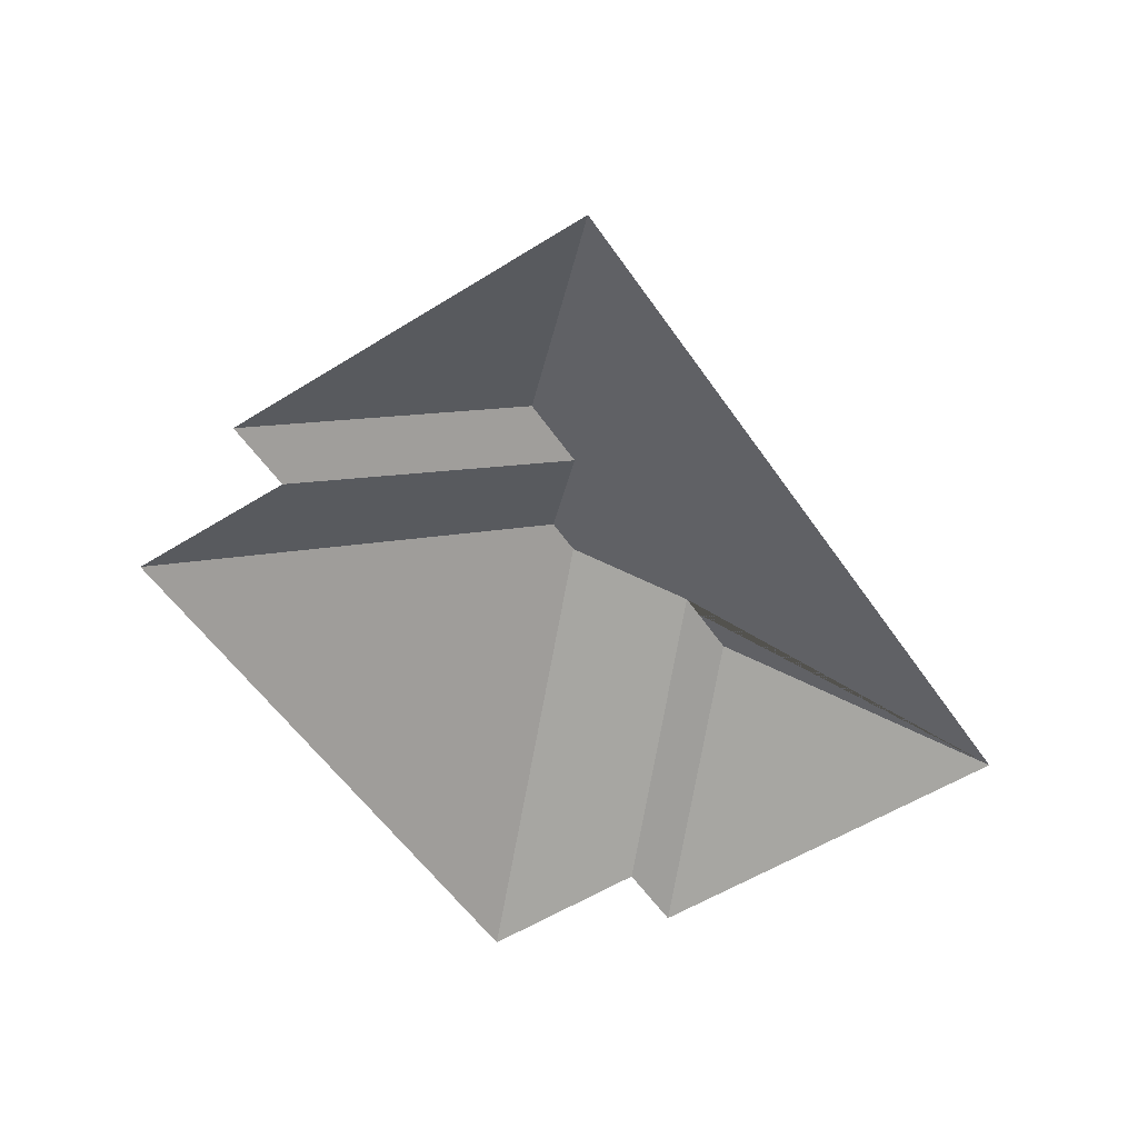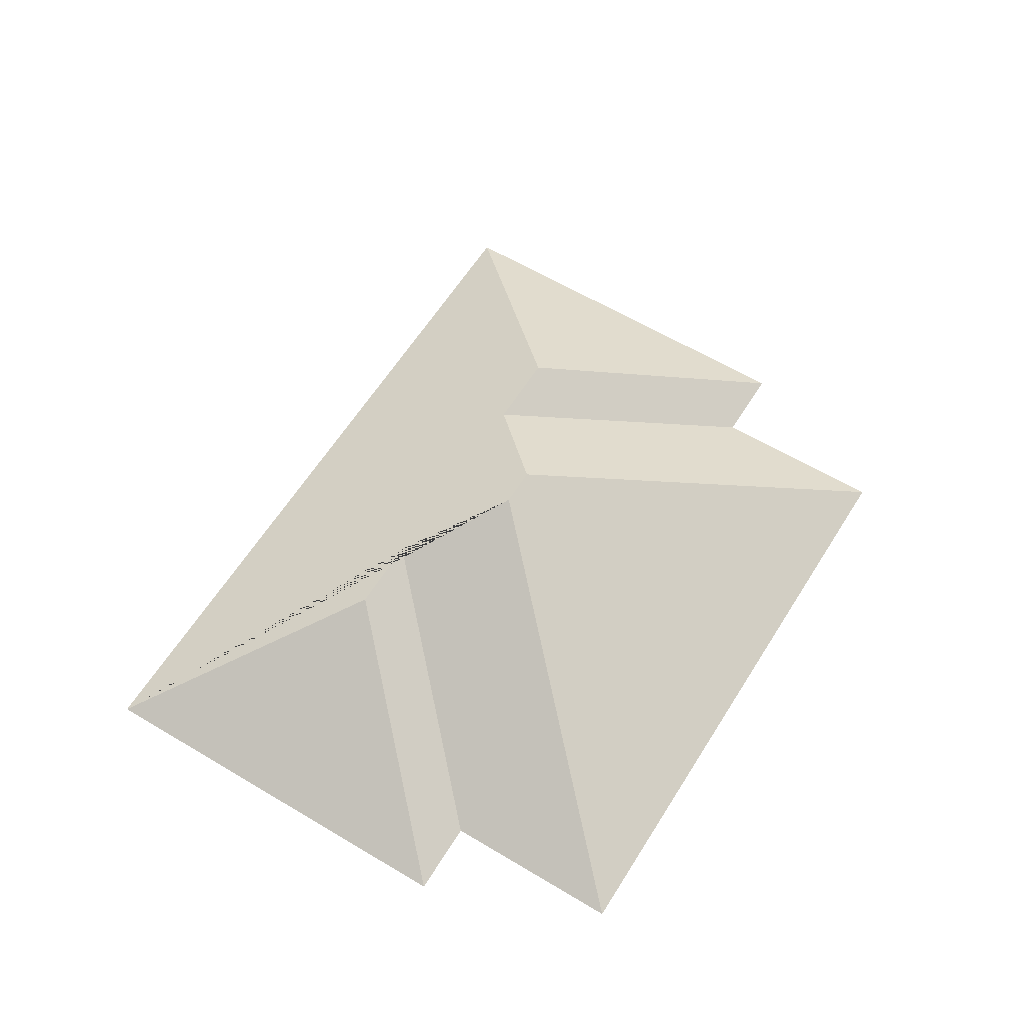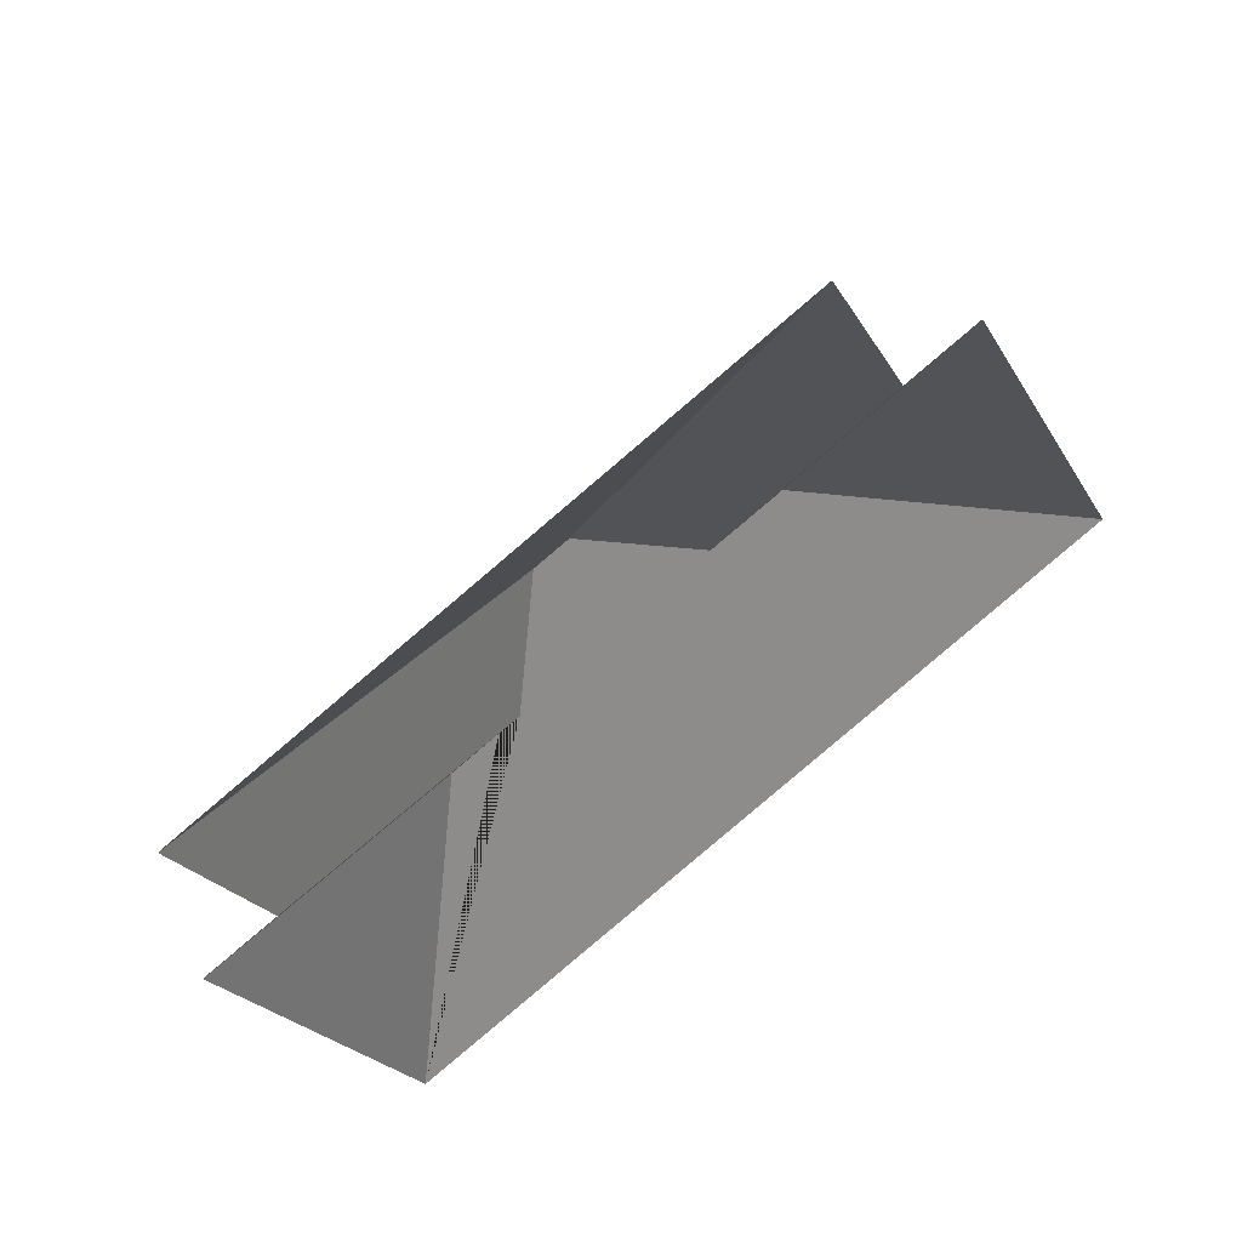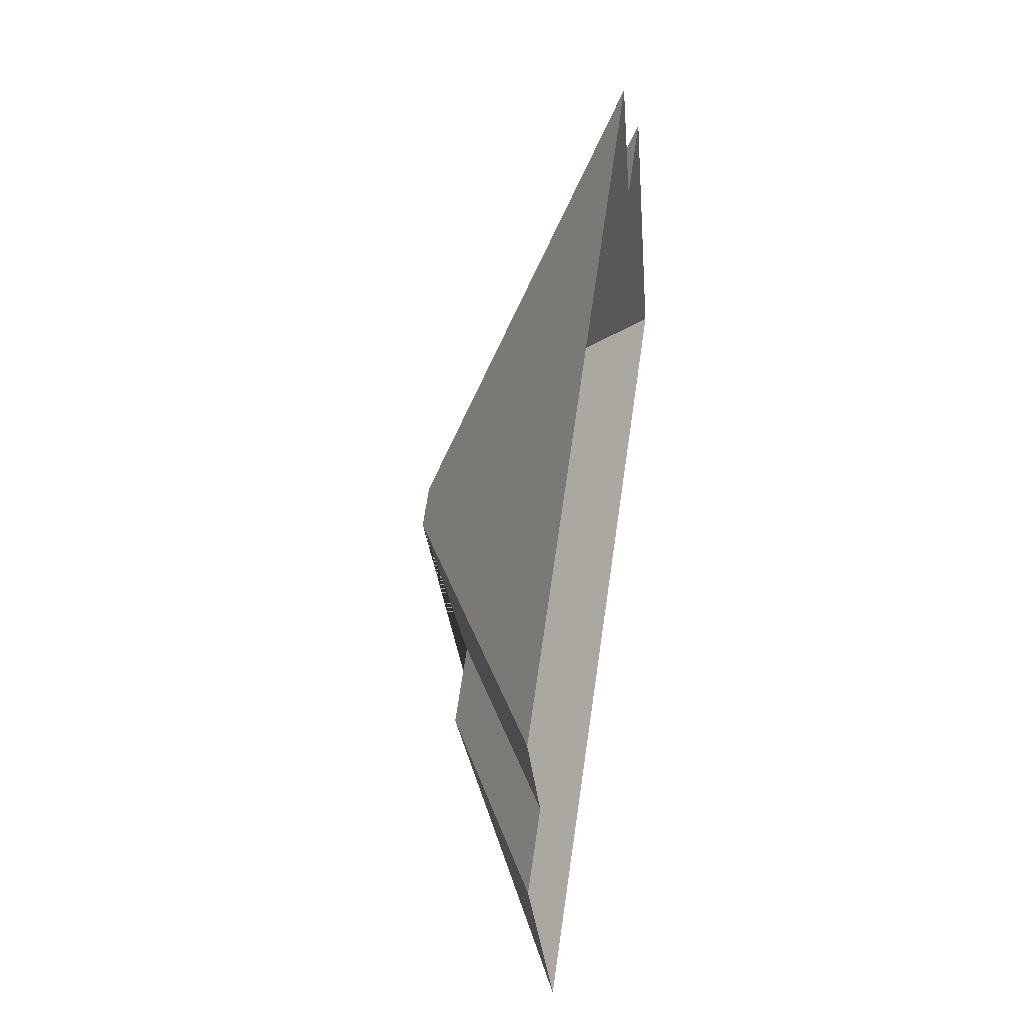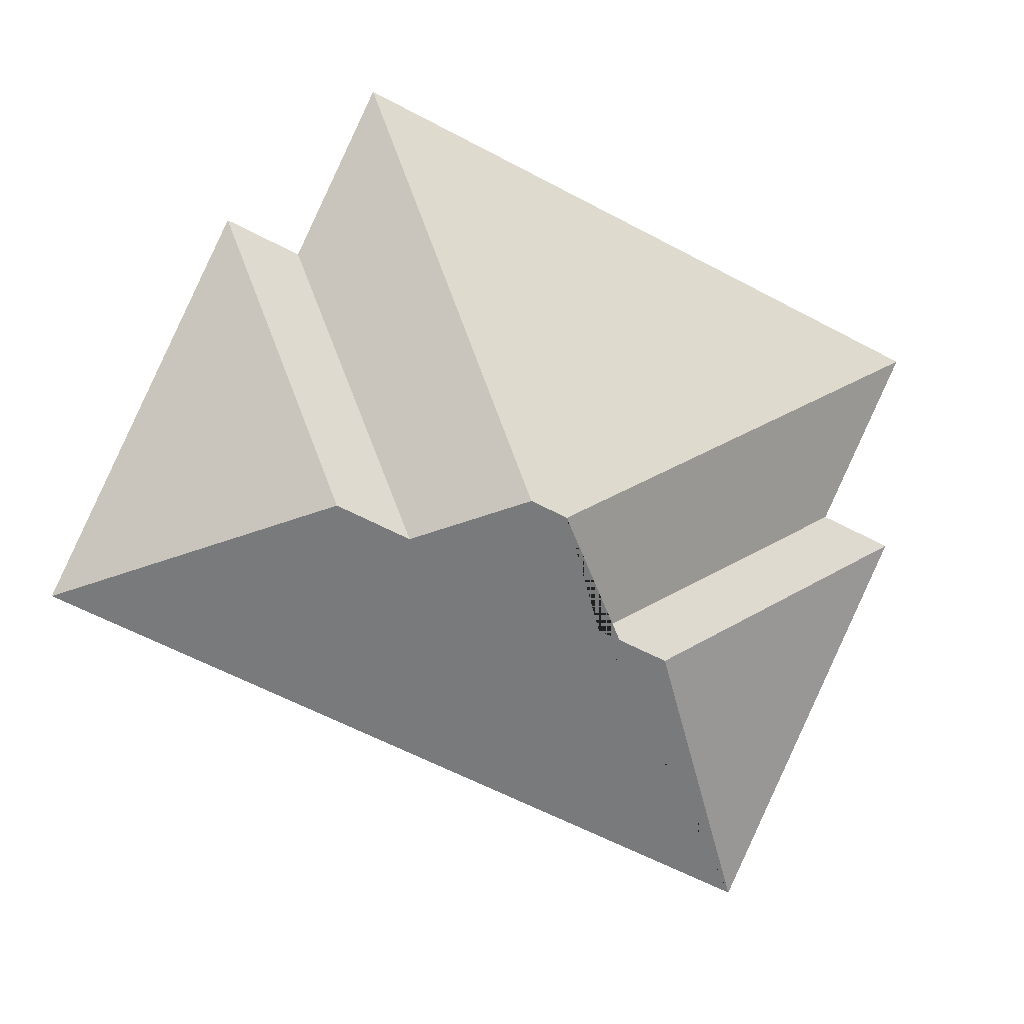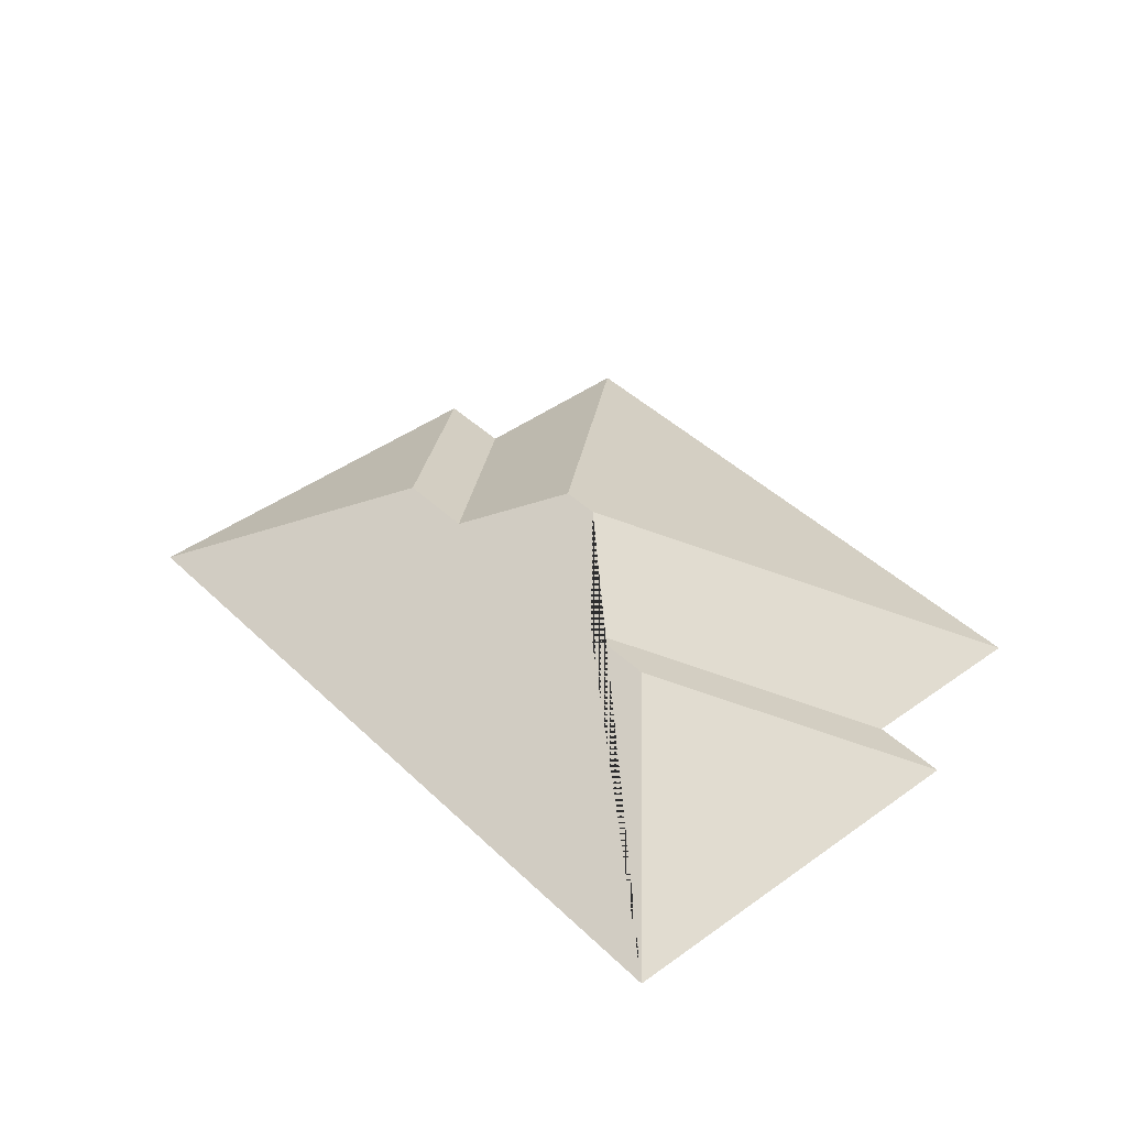
<metadata>
{"format":"obj","ext":"obj","renderer":"f3d","projection":"perspective","resolution":1024,"background":"white","views":[{"elev":-54.7,"azim":98.1,"up":"+Y"},{"elev":59.8,"azim":-83.9,"up":"+Y"},{"elev":54.4,"azim":-32.3,"up":"+Z"},{"elev":41.4,"azim":-80.9,"up":"+Z"},{"elev":4.3,"azim":165.6,"up":"+Z"},{"elev":42.2,"azim":-156.6,"up":"+Y"}]}
</metadata>
<code>
o CG10_500_040065_0015_roof
v 255.1 75 -17.95
v 18.17 75 -131.3
v 287.2 75 -85.82
v 51.33 75 -200.1
v 316.4 75 -71.97
v 22.47 75 -213.7
v 190.4 145 -192.5
v 205.1 145 -185.4
v 280.3 124.5 -187.4
v 250.6 124.5 -201.5
v 141.8 123.8 -254.9
v 170.5 123.7 -241.3
v 390.2 75 -226.1
v 95.78 75 -366.9
v 255.1 0 -17.95
v 18.17 0 -131.3
v 51.33 0 -200.1
v 22.47 0 -213.7
v 95.78 0 -366.9
v 390.2 0 -226.1
v 316.4 0 -71.97
v 287.2 0 -85.82
f 2 7 8 1
f 2 4 12 7
f 4 6 11 12
f 6 14 11
f 14 13 9 10 8 7 12 11
f 10 3 1 8
f 3 5 9 10
f 9 13 5

</code>
